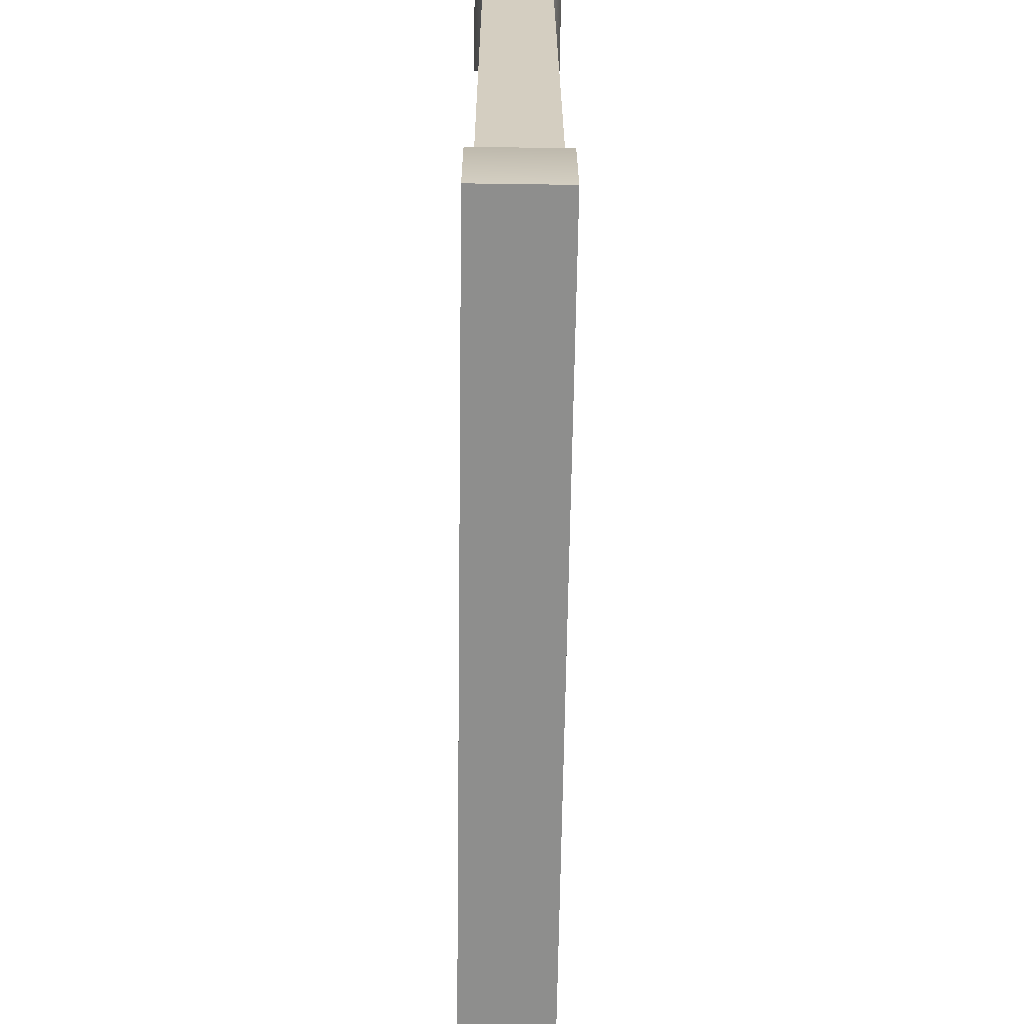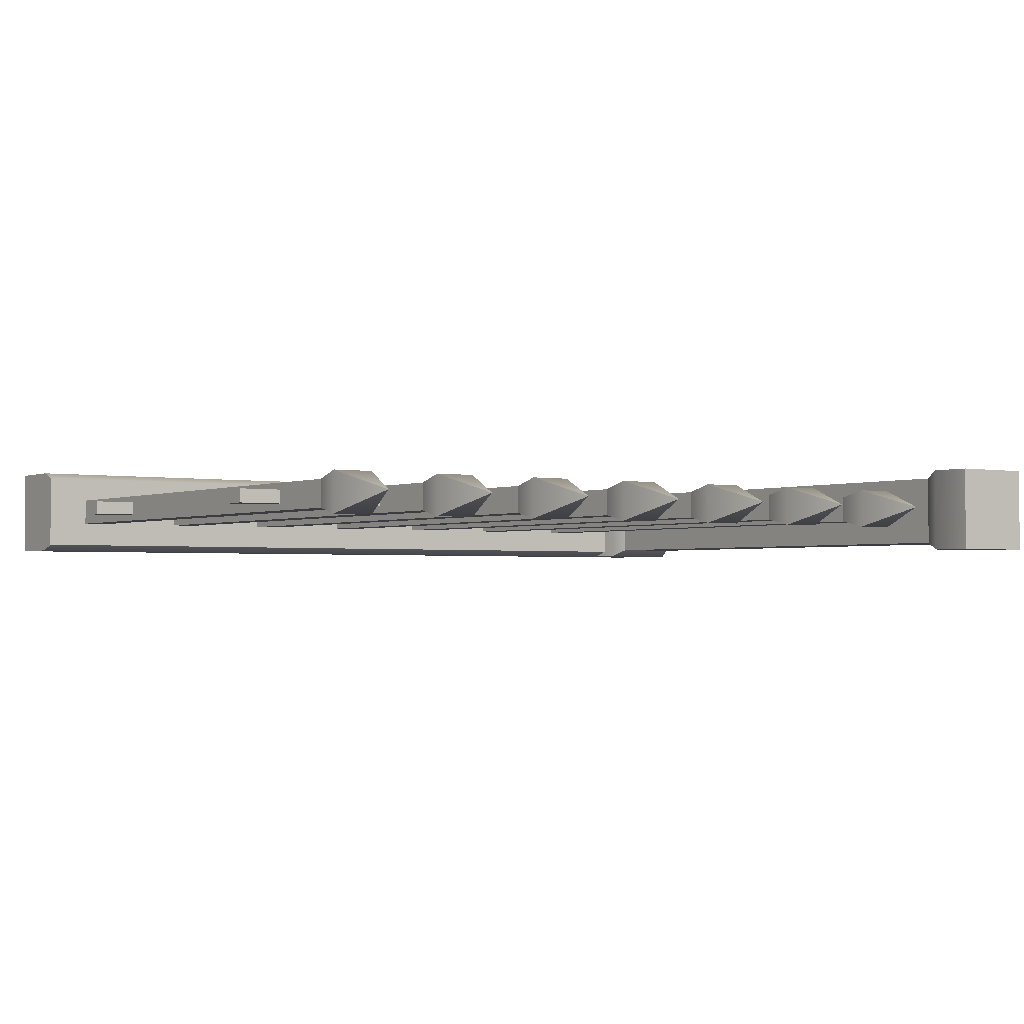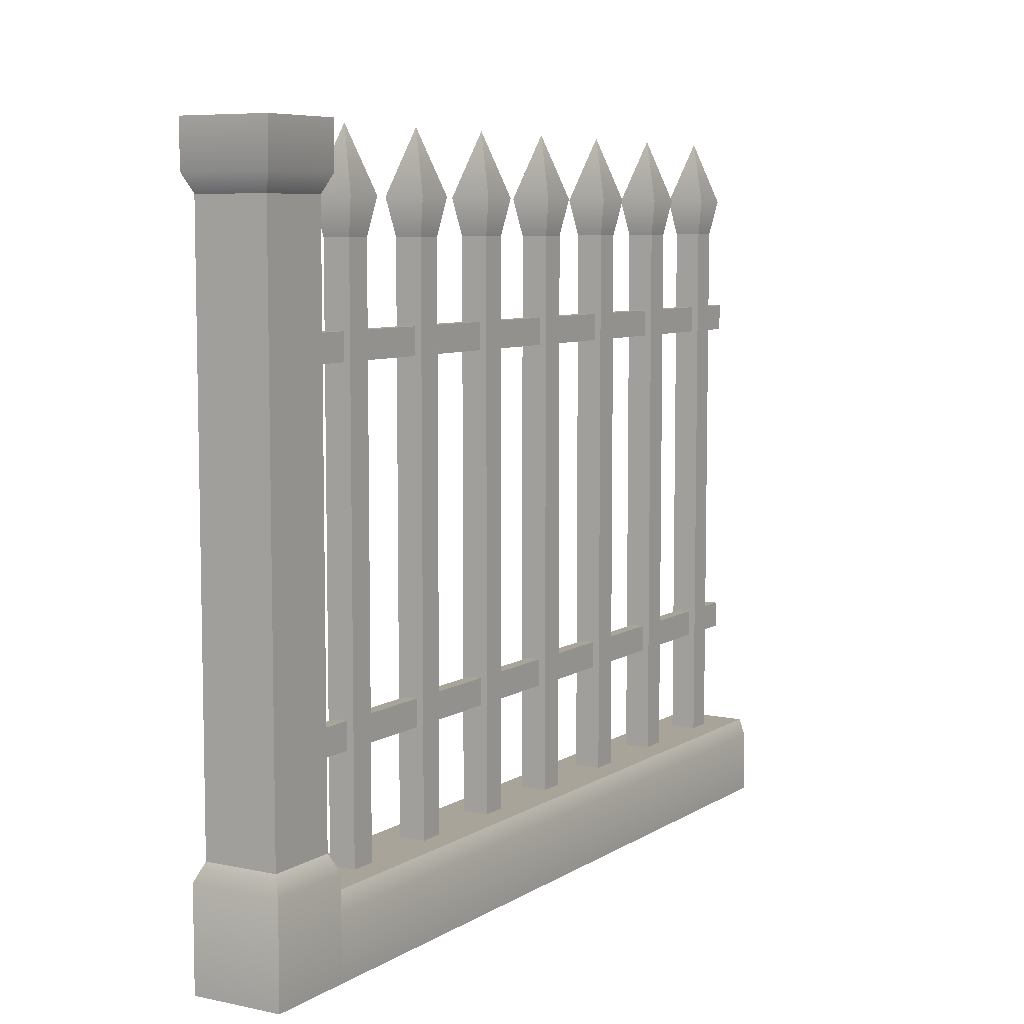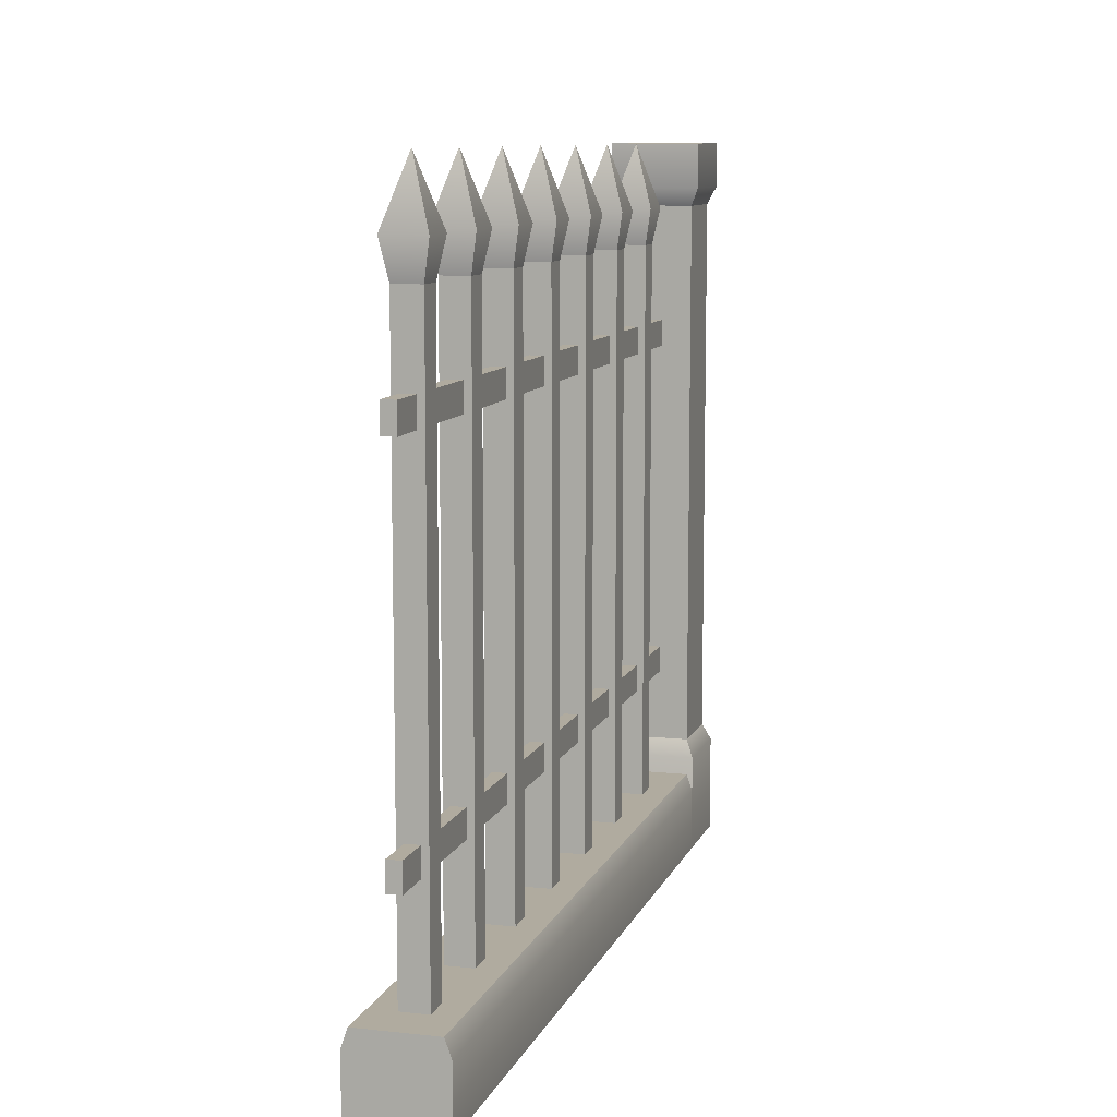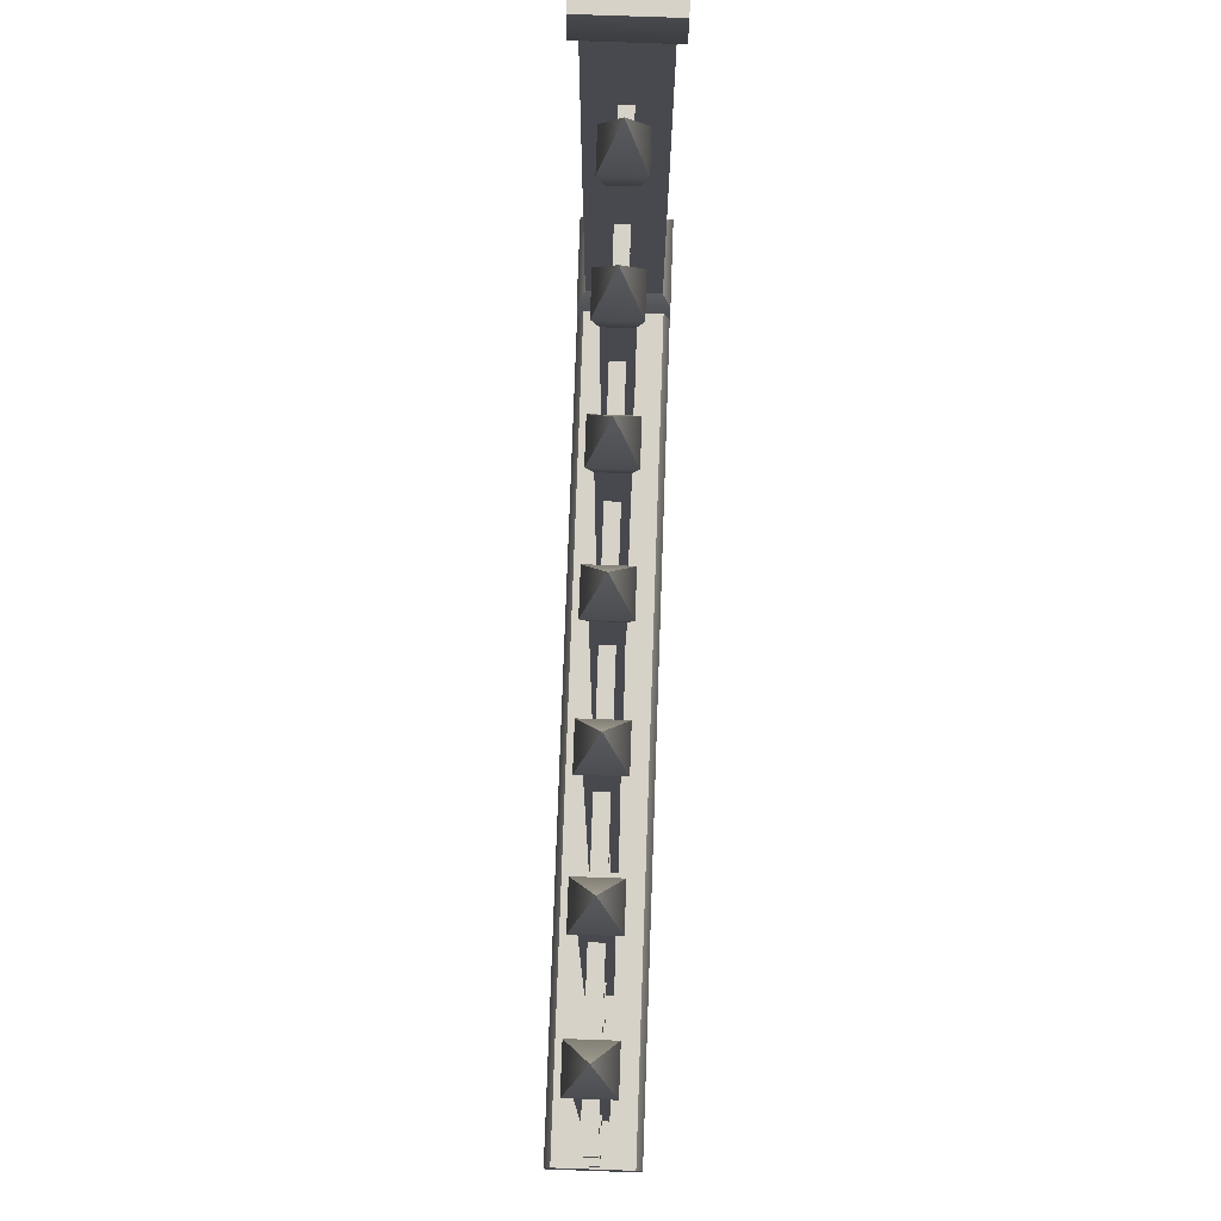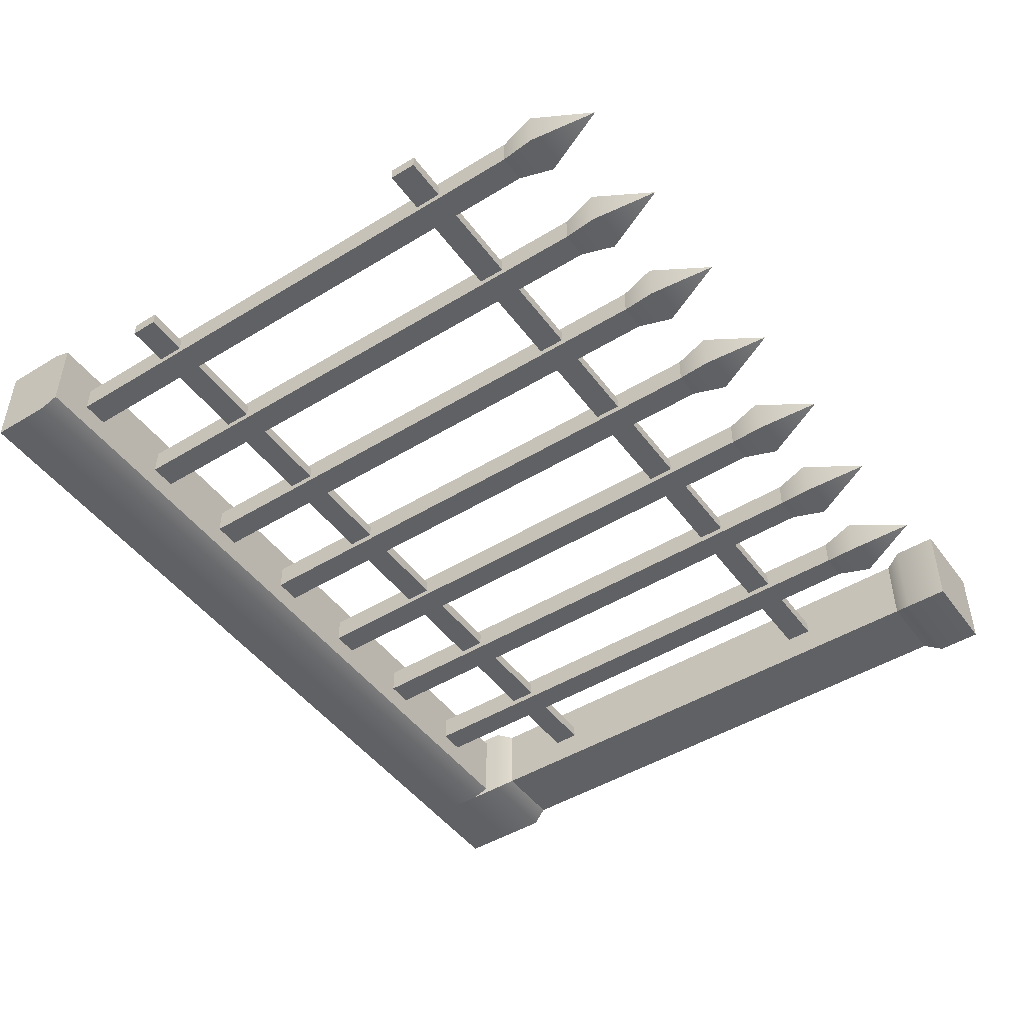
<metadata>
{"format":"obj","ext":"obj","renderer":"f3d","projection":"perspective","resolution":1024,"background":"white","views":[{"elev":-64.8,"azim":-90.8,"up":"+Y"},{"elev":-2.2,"azim":145.1,"up":"+Z"},{"elev":7.2,"azim":-58.9,"up":"+Y"},{"elev":9.7,"azim":105.9,"up":"+Y"},{"elev":77.3,"azim":92.0,"up":"+Y"},{"elev":-47.2,"azim":124.6,"up":"+Z"}]}
</metadata>
<code>
o iron-fence-border-column.003
v 15.28 1.809 -9.893
v 15.28 1.932 -9.893
v 15.28 1.809 -10.14
v 15.28 1.932 -10.14
v 15.03 1.932 -9.893
v 15.03 1.809 -9.893
v 15.03 1.932 -10.14
v 15.03 1.809 -10.14
v 15.28 -0.08684 -10.14
v 15.28 0.1827 -10.14
v 15.03 -0.08684 -10.14
v 15.03 0.1827 -10.14
v 15.25 1.76 -9.915
v 15.25 1.76 -10.12
v 15.25 0.2317 -9.915
v 15.25 0.2317 -10.12
v 15.03 -0.08684 -9.893
v 15.03 0.1827 -9.893
v 15.28 0.1827 -9.893
v 15.05 0.2317 -9.915
v 15.05 1.76 -9.915
v 15.28 -0.08684 -9.893
v 15.05 1.76 -10.12
v 15.05 0.2317 -10.12
v 15.54 1.76 -9.961
v 15.49 1.932 -10.02
v 15.54 1.76 -10.07
v 15.43 1.76 -9.961
v 15.43 1.76 -10.07
v 15.53 1.662 -9.979
v 15.53 1.662 -10.05
v 15.45 1.662 -9.979
v 15.45 1.662 -10.05
v 16.16 1.76 -9.961
v 16.1 1.932 -10.02
v 16.16 1.76 -10.07
v 16.05 1.76 -9.961
v 16.05 1.76 -10.07
v 16.14 1.662 -9.979
v 16.14 1.662 -10.05
v 16.07 1.662 -9.979
v 16.07 1.662 -10.05
v 17.38 1.76 -9.961
v 17.33 1.932 -10.02
v 17.38 1.76 -10.07
v 17.27 1.76 -9.961
v 17.27 1.76 -10.07
v 17.36 1.662 -9.979
v 17.36 1.662 -10.05
v 17.29 1.662 -9.979
v 17.29 1.662 -10.05
v 15.85 1.76 -9.961
v 15.8 1.932 -10.02
v 15.85 1.76 -10.07
v 15.74 1.76 -9.961
v 15.74 1.76 -10.07
v 15.83 1.662 -9.979
v 15.83 1.662 -10.05
v 15.76 1.662 -9.979
v 15.76 1.662 -10.05
v 16.77 1.76 -9.961
v 16.71 1.932 -10.02
v 16.77 1.76 -10.07
v 16.66 1.76 -9.961
v 16.66 1.76 -10.07
v 16.75 1.662 -9.979
v 16.75 1.662 -10.05
v 16.68 1.662 -9.979
v 16.68 1.662 -10.05
v 16.46 1.76 -9.961
v 16.41 1.932 -10.02
v 16.46 1.76 -10.07
v 16.35 1.76 -9.961
v 16.35 1.76 -10.07
v 16.45 1.662 -9.979
v 16.45 1.662 -10.05
v 16.37 1.662 -9.979
v 16.37 1.662 -10.05
v 17.08 1.76 -9.961
v 17.02 1.932 -10.02
v 17.08 1.76 -10.07
v 16.97 1.76 -9.961
v 16.97 1.76 -10.07
v 17.06 1.662 -9.979
v 17.06 1.662 -10.05
v 16.98 1.662 -9.979
v 16.98 1.662 -10.05
v 15.28 0.1337 -9.911
v 15.28 0.1337 -10.12
v 17.48 0.1337 -9.911
v 17.48 0.1337 -10.12
v 15.28 0.08467 -10.14
v 17.48 0.08467 -10.14
v 17.48 -0.08684 -9.893
v 15.28 -0.08684 -9.893
v 17.48 0.08467 -9.893
v 15.28 0.08467 -9.893
v 15.28 -0.08684 -10.14
v 17.48 -0.08684 -10.14
v 15.45 0.1337 -10.05
v 15.53 0.1337 -10.05
v 15.45 0.1337 -9.979
v 15.53 0.1337 -9.979
v 16.07 0.1337 -10.05
v 16.14 0.1337 -10.05
v 16.07 0.1337 -9.979
v 16.14 0.1337 -9.979
v 17.29 0.1337 -10.05
v 17.36 0.1337 -10.05
v 17.29 0.1337 -9.979
v 17.36 0.1337 -9.979
v 15.76 0.1337 -10.05
v 15.83 0.1337 -10.05
v 15.76 0.1337 -9.979
v 15.83 0.1337 -9.979
v 16.68 0.1337 -10.05
v 16.75 0.1337 -10.05
v 16.68 0.1337 -9.979
v 16.75 0.1337 -9.979
v 16.37 0.1337 -10.05
v 16.45 0.1337 -10.05
v 16.37 0.1337 -9.979
v 16.45 0.1337 -9.979
v 16.98 0.1337 -10.05
v 17.06 0.1337 -10.05
v 16.98 0.1337 -9.979
v 17.06 0.1337 -9.979
v 15.25 1.442 -9.998
v 15.25 1.368 -9.998
v 15.25 1.442 -10.03
v 15.25 1.368 -10.03
v 17.48 1.368 -9.998
v 17.48 1.442 -9.998
v 17.48 1.368 -10.03
v 17.48 1.442 -10.03
v 17.48 0.4277 -9.998
v 17.48 0.5012 -9.998
v 17.48 0.4277 -10.03
v 17.48 0.5012 -10.03
v 15.25 0.5012 -9.998
v 15.25 0.4277 -9.998
v 15.25 0.5012 -10.03
v 15.25 0.4277 -10.03
f 3 2 1
f 2 3 4
f 7 6 5
f 6 7 8
f 11 10 9
f 10 11 12
f 13 3 1
f 3 13 14
f 16 13 15
f 13 16 14
f 18 11 17
f 11 18 12
f 10 15 19
f 15 10 16
f 13 20 15
f 20 13 21
f 19 17 22
f 17 19 18
f 8 14 23
f 14 8 3
f 15 18 19
f 18 15 20
f 8 21 6
f 21 8 23
f 20 12 18
f 12 20 24
f 23 16 24
f 16 23 14
f 23 20 21
f 20 23 24
f 1 21 13
f 21 1 6
f 7 3 8
f 3 7 4
f 2 6 1
f 6 2 5
f 24 10 12
f 10 24 16
f 2 7 5
f 7 2 4
f 9 17 11
f 17 9 22
f 9 19 22
f 19 9 10
f 27 26 25
f 26 28 25
f 29 28 26
f 26 27 29
f 30 27 25
f 27 30 31
f 29 32 28
f 32 29 33
f 25 32 30
f 32 25 28
f 29 31 33
f 31 29 27
f 36 35 34
f 35 37 34
f 38 37 35
f 35 36 38
f 39 36 34
f 36 39 40
f 38 41 37
f 41 38 42
f 34 41 39
f 41 34 37
f 38 40 42
f 40 38 36
f 45 44 43
f 44 46 43
f 47 46 44
f 44 45 47
f 48 45 43
f 45 48 49
f 47 50 46
f 50 47 51
f 43 50 48
f 50 43 46
f 47 49 51
f 49 47 45
f 54 53 52
f 53 55 52
f 56 55 53
f 53 54 56
f 57 54 52
f 54 57 58
f 56 59 55
f 59 56 60
f 52 59 57
f 59 52 55
f 56 58 60
f 58 56 54
f 63 62 61
f 62 64 61
f 65 64 62
f 62 63 65
f 66 63 61
f 63 66 67
f 65 68 64
f 68 65 69
f 61 68 66
f 68 61 64
f 65 67 69
f 67 65 63
f 72 71 70
f 71 73 70
f 74 73 71
f 71 72 74
f 75 72 70
f 72 75 76
f 74 77 73
f 77 74 78
f 70 77 75
f 77 70 73
f 74 76 78
f 76 74 72
f 81 80 79
f 80 82 79
f 83 82 80
f 80 81 83
f 84 81 79
f 81 84 85
f 83 86 82
f 86 83 87
f 79 86 84
f 86 79 82
f 83 85 87
f 85 83 81
f 90 89 88
f 89 90 91
f 89 93 92
f 93 89 91
f 96 95 94
f 95 96 97
f 99 95 98
f 95 99 94
f 88 95 97
f 95 88 98
f 98 88 89
f 98 89 92
f 92 99 98
f 99 92 93
f 90 97 96
f 97 90 88
f 99 96 94
f 96 99 90
f 90 99 91
f 91 99 93
f 33 101 100
f 101 33 31
f 101 102 100
f 102 101 103
f 30 102 103
f 102 30 32
f 101 30 103
f 30 101 31
f 33 102 32
f 102 33 100
f 42 105 104
f 105 42 40
f 105 106 104
f 106 105 107
f 39 106 107
f 106 39 41
f 105 39 107
f 39 105 40
f 42 106 41
f 106 42 104
f 51 109 108
f 109 51 49
f 109 110 108
f 110 109 111
f 48 110 111
f 110 48 50
f 109 48 111
f 48 109 49
f 51 110 50
f 110 51 108
f 60 113 112
f 113 60 58
f 113 114 112
f 114 113 115
f 57 114 115
f 114 57 59
f 113 57 115
f 57 113 58
f 60 114 59
f 114 60 112
f 69 117 116
f 117 69 67
f 117 118 116
f 118 117 119
f 66 118 119
f 118 66 68
f 117 66 119
f 66 117 67
f 69 118 68
f 118 69 116
f 78 121 120
f 121 78 76
f 121 122 120
f 122 121 123
f 75 122 123
f 122 75 77
f 121 75 123
f 75 121 76
f 78 122 77
f 122 78 120
f 87 125 124
f 125 87 85
f 125 126 124
f 126 125 127
f 84 126 127
f 126 84 86
f 125 84 127
f 84 125 85
f 87 126 86
f 126 87 124
f 130 129 128
f 129 130 131
f 134 133 132
f 133 134 135
f 130 134 131
f 134 130 135
f 134 129 131
f 129 134 132
f 133 130 128
f 130 133 135
f 133 129 132
f 129 133 128
f 138 137 136
f 137 138 139
f 142 141 140
f 141 142 143
f 137 142 140
f 142 137 139
f 137 141 136
f 141 137 140
f 138 141 143
f 141 138 136
f 142 138 143
f 138 142 139
f 3 2 1
f 2 3 4
f 7 6 5
f 6 7 8
f 11 10 9
f 10 11 12
f 13 3 1
f 3 13 14
f 16 13 15
f 13 16 14
f 18 11 17
f 11 18 12
f 10 15 19
f 15 10 16
f 13 20 15
f 20 13 21
f 19 17 22
f 17 19 18
f 8 14 23
f 14 8 3
f 15 18 19
f 18 15 20
f 8 21 6
f 21 8 23
f 20 12 18
f 12 20 24
f 23 16 24
f 16 23 14
f 23 20 21
f 20 23 24
f 1 21 13
f 21 1 6
f 7 3 8
f 3 7 4
f 2 6 1
f 6 2 5
f 24 10 12
f 10 24 16
f 2 7 5
f 7 2 4
f 9 17 11
f 17 9 22
f 9 19 22
f 19 9 10
f 27 26 25
f 26 28 25
f 29 28 26
f 26 27 29
f 30 27 25
f 27 30 31
f 29 32 28
f 32 29 33
f 25 32 30
f 32 25 28
f 29 31 33
f 31 29 27
f 36 35 34
f 35 37 34
f 38 37 35
f 35 36 38
f 39 36 34
f 36 39 40
f 38 41 37
f 41 38 42
f 34 41 39
f 41 34 37
f 38 40 42
f 40 38 36
f 45 44 43
f 44 46 43
f 47 46 44
f 44 45 47
f 48 45 43
f 45 48 49
f 47 50 46
f 50 47 51
f 43 50 48
f 50 43 46
f 47 49 51
f 49 47 45
f 54 53 52
f 53 55 52
f 56 55 53
f 53 54 56
f 57 54 52
f 54 57 58
f 56 59 55
f 59 56 60
f 52 59 57
f 59 52 55
f 56 58 60
f 58 56 54
f 63 62 61
f 62 64 61
f 65 64 62
f 62 63 65
f 66 63 61
f 63 66 67
f 65 68 64
f 68 65 69
f 61 68 66
f 68 61 64
f 65 67 69
f 67 65 63
f 72 71 70
f 71 73 70
f 74 73 71
f 71 72 74
f 75 72 70
f 72 75 76
f 74 77 73
f 77 74 78
f 70 77 75
f 77 70 73
f 74 76 78
f 76 74 72
f 81 80 79
f 80 82 79
f 83 82 80
f 80 81 83
f 84 81 79
f 81 84 85
f 83 86 82
f 86 83 87
f 79 86 84
f 86 79 82
f 83 85 87
f 85 83 81
f 90 89 88
f 89 90 91
f 89 93 92
f 93 89 91
f 96 95 94
f 95 96 97
f 99 95 98
f 95 99 94
f 88 95 97
f 95 88 98
f 98 88 89
f 98 89 92
f 92 99 98
f 99 92 93
f 90 97 96
f 97 90 88
f 99 96 94
f 96 99 90
f 90 99 91
f 91 99 93
f 33 101 100
f 101 33 31
f 101 102 100
f 102 101 103
f 30 102 103
f 102 30 32
f 101 30 103
f 30 101 31
f 33 102 32
f 102 33 100
f 42 105 104
f 105 42 40
f 105 106 104
f 106 105 107
f 39 106 107
f 106 39 41
f 105 39 107
f 39 105 40
f 42 106 41
f 106 42 104
f 51 109 108
f 109 51 49
f 109 110 108
f 110 109 111
f 48 110 111
f 110 48 50
f 109 48 111
f 48 109 49
f 51 110 50
f 110 51 108
f 60 113 112
f 113 60 58
f 113 114 112
f 114 113 115
f 57 114 115
f 114 57 59
f 113 57 115
f 57 113 58
f 60 114 59
f 114 60 112
f 69 117 116
f 117 69 67
f 117 118 116
f 118 117 119
f 66 118 119
f 118 66 68
f 117 66 119
f 66 117 67
f 69 118 68
f 118 69 116
f 78 121 120
f 121 78 76
f 121 122 120
f 122 121 123
f 75 122 123
f 122 75 77
f 121 75 123
f 75 121 76
f 78 122 77
f 122 78 120
f 87 125 124
f 125 87 85
f 125 126 124
f 126 125 127
f 84 126 127
f 126 84 86
f 125 84 127
f 84 125 85
f 87 126 86
f 126 87 124
f 130 129 128
f 129 130 131
f 134 133 132
f 133 134 135
f 130 134 131
f 134 130 135
f 134 129 131
f 129 134 132
f 133 130 128
f 130 133 135
f 133 129 132
f 129 133 128
f 138 137 136
f 137 138 139
f 142 141 140
f 141 142 143
f 137 142 140
f 142 137 139
f 137 141 136
f 141 137 140
f 138 141 143
f 141 138 136
f 142 138 143
f 138 142 139

</code>
